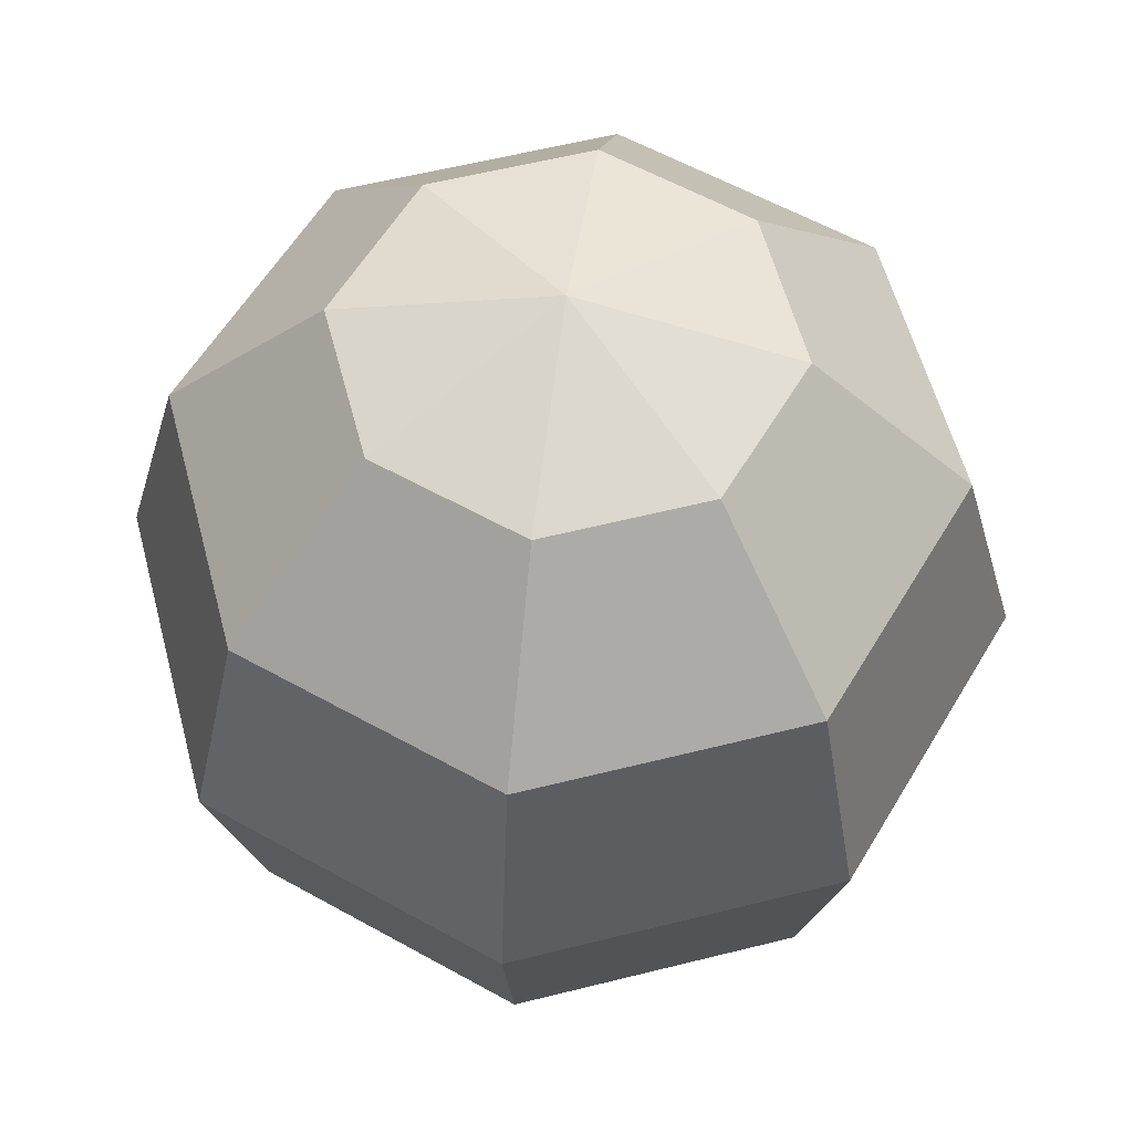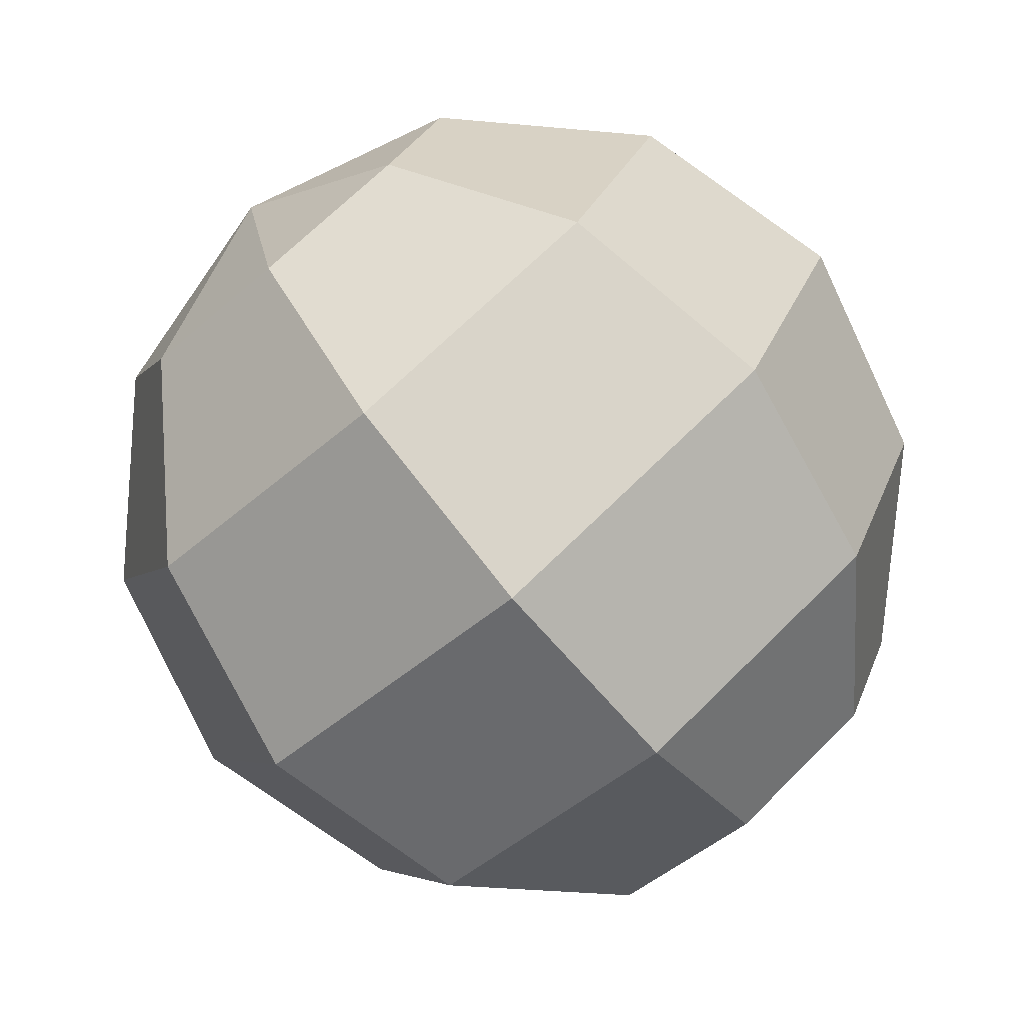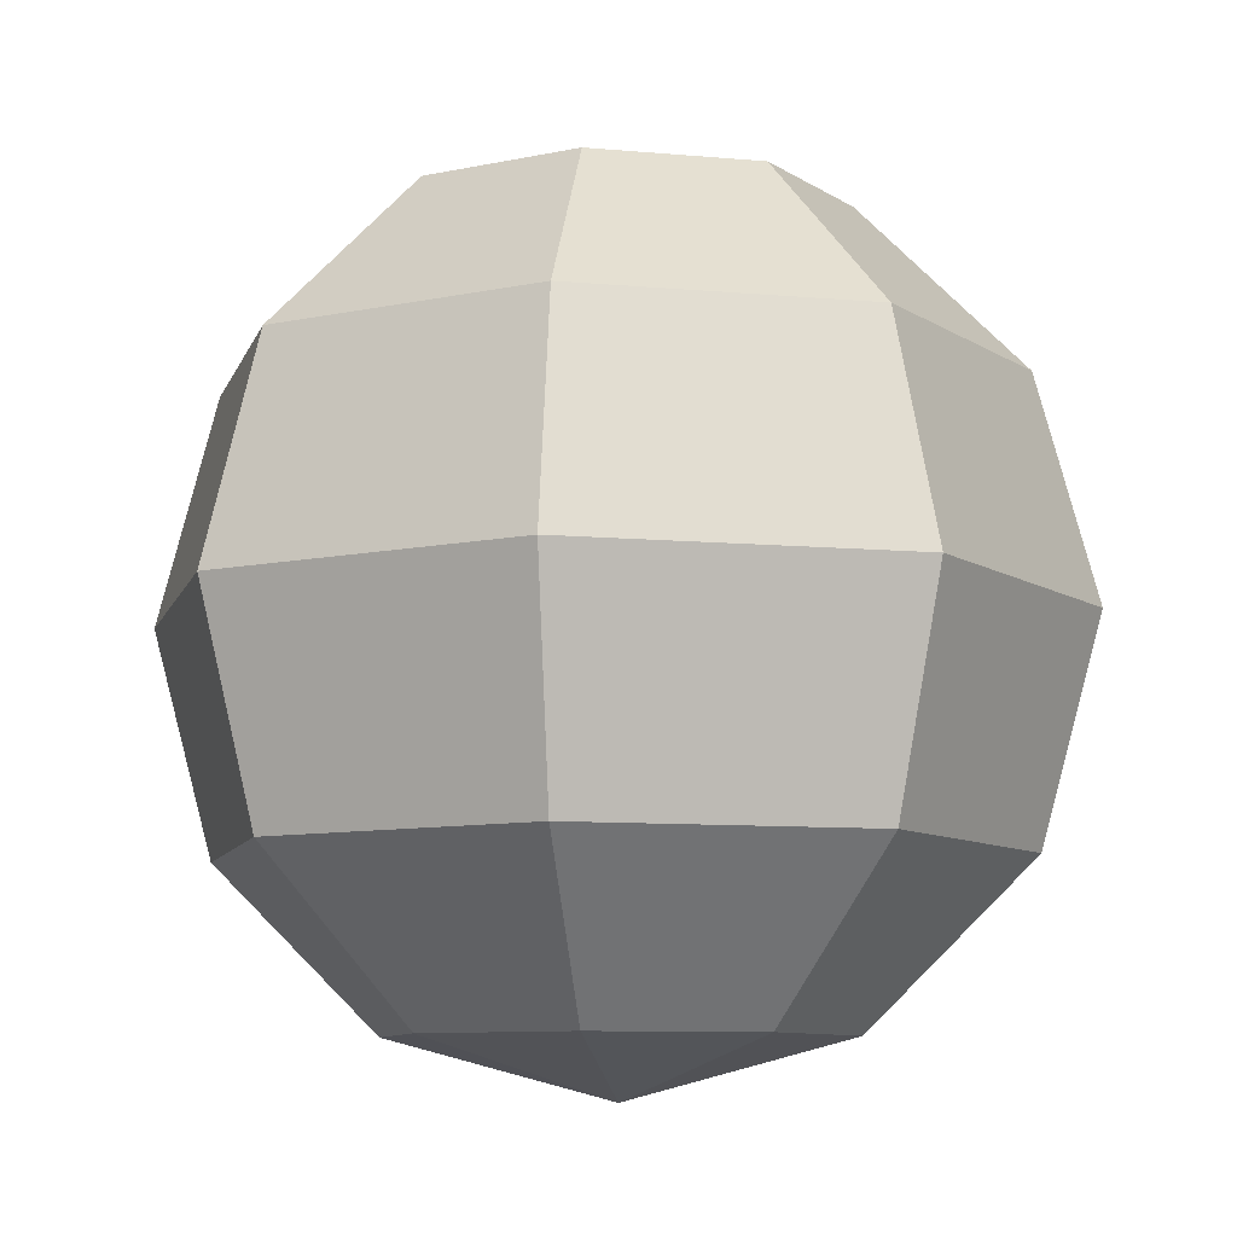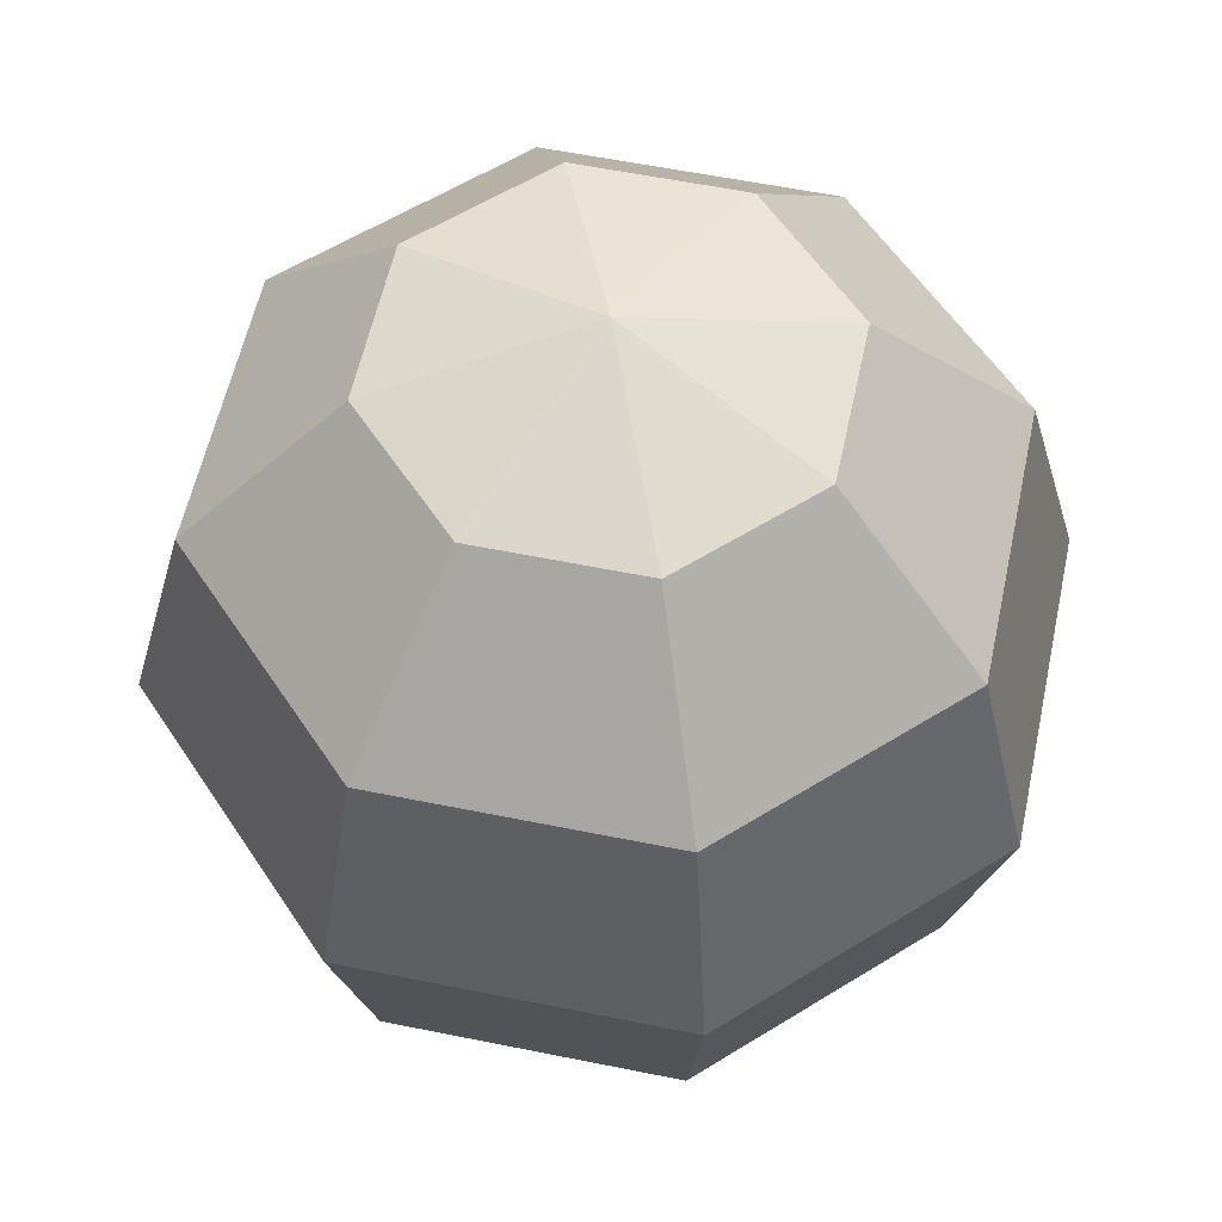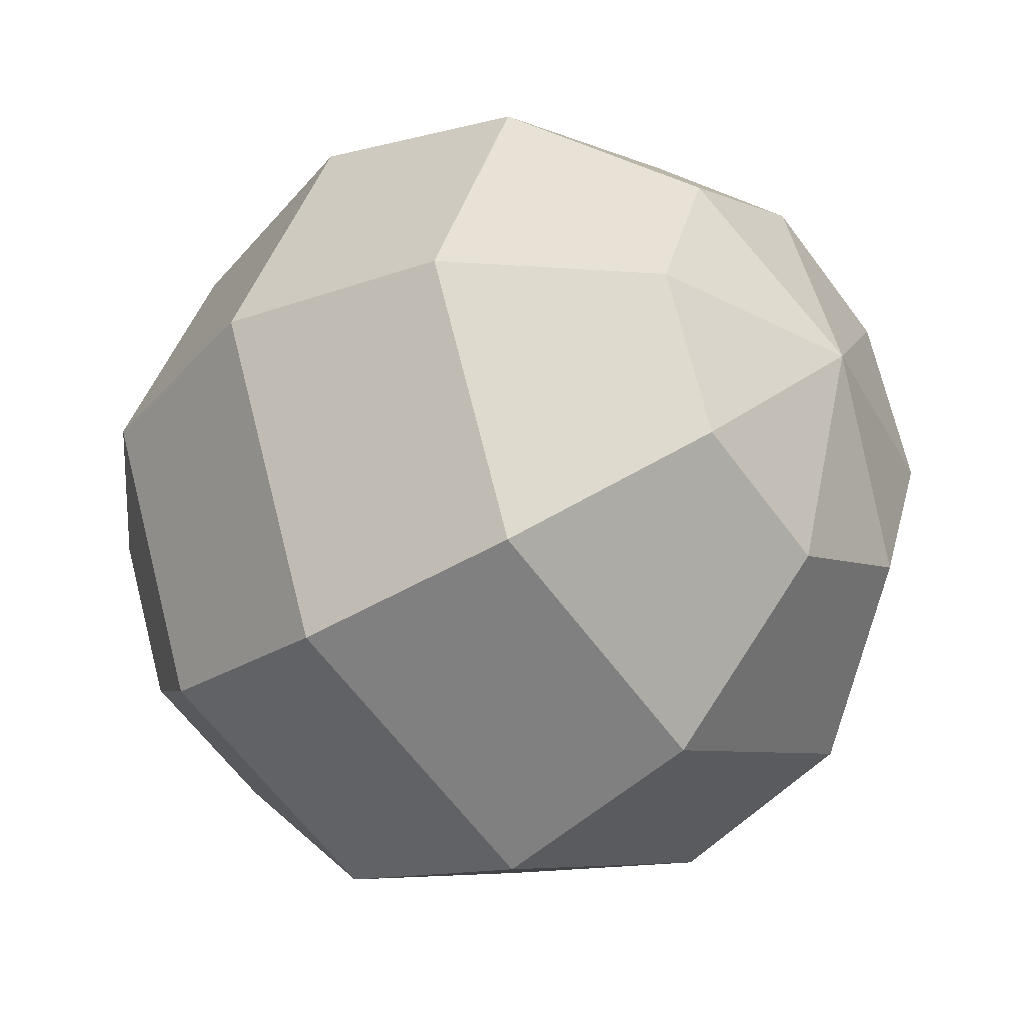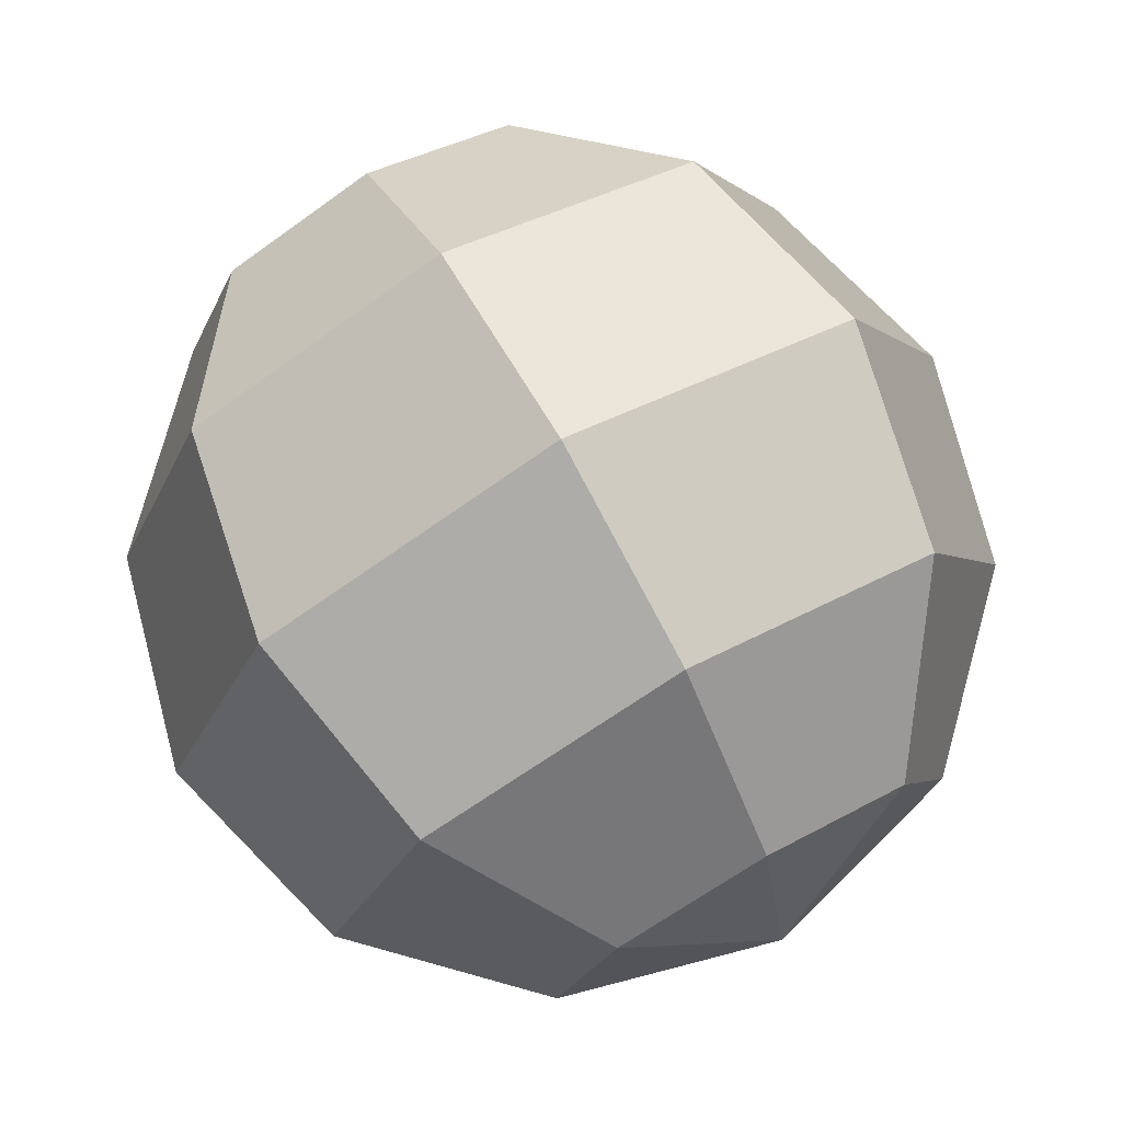
<metadata>
{"format":"obj","ext":"obj","renderer":"f3d","projection":"perspective","resolution":1024,"background":"white","views":[{"elev":57.3,"azim":-172.2,"up":"+Y"},{"elev":-79.3,"azim":40.1,"up":"+Z"},{"elev":-8.7,"azim":-36.7,"up":"+Y"},{"elev":57.1,"azim":124.5,"up":"+Y"},{"elev":-34.4,"azim":129.9,"up":"+Z"},{"elev":76.1,"azim":-29.5,"up":"+Z"}]}
</metadata>
<code>
o fire_bubble_Icosphere
v 0 0.0433 -0.025
v -0 0.05 -0
v 0.01768 0.0433 -0.01768
v 0.03062 0.025 -0.03062
v 0.03535 -0 -0.03535
v 0.03062 -0.025 -0.03062
v 0.01768 -0.0433 -0.01768
v 0.025 0.0433 -0
v 0.0433 0.025 -0
v 0.05 -0 -0
v 0.0433 -0.025 -0
v 0.025 -0.0433 -0
v 0.01768 0.0433 0.01768
v 0.03062 0.025 0.03062
v 0.03535 -0 0.03535
v 0.03062 -0.025 0.03062
v 0.01768 -0.0433 0.01768
v 0 0.0433 0.025
v 0 0.025 0.0433
v 0 -0 0.05
v -0 -0.025 0.0433
v 0 -0.0433 0.025
v -0.01768 0.0433 0.01768
v -0.03062 0.025 0.03062
v -0.03535 -0 0.03535
v -0.03062 -0.025 0.03062
v -0.01768 -0.0433 0.01768
v -0.025 0.0433 -0
v -0.0433 0.025 -0
v -0.05 -0 -0
v -0.0433 -0.025 -0
v -0.025 -0.0433 -0
v 0 -0.05 -0
v -0.01768 0.0433 -0.01768
v -0.03062 0.025 -0.03062
v -0.03535 -0 -0.03535
v -0.03062 -0.025 -0.03062
v -0.01768 -0.0433 -0.01768
v 0 0.025 -0.0433
v 0 -0 -0.05
v 0 -0.025 -0.0433
v 0 -0.0433 -0.025
f 39 1 3 4
f 42 41 6 7
f 40 39 4 5
f 1 2 3
f 33 42 7
f 41 40 5 6
f 7 6 11 12
f 5 4 9 10
f 3 2 8
f 33 7 12
f 6 5 10 11
f 4 3 8 9
f 12 11 16 17
f 10 9 14 15
f 8 2 13
f 33 12 17
f 11 10 15 16
f 9 8 13 14
f 15 14 19 20
f 13 2 18
f 33 17 22
f 16 15 20 21
f 14 13 18 19
f 17 16 21 22
f 18 2 23
f 33 22 27
f 21 20 25 26
f 19 18 23 24
f 22 21 26 27
f 20 19 24 25
f 33 27 32
f 26 25 30 31
f 24 23 28 29
f 27 26 31 32
f 25 24 29 30
f 23 2 28
f 33 32 38
f 31 30 36 37
f 29 28 34 35
f 32 31 37 38
f 30 29 35 36
f 28 2 34
f 33 38 42
f 37 36 40 41
f 35 34 1 39
f 38 37 41 42
f 36 35 39 40
f 34 2 1

</code>
